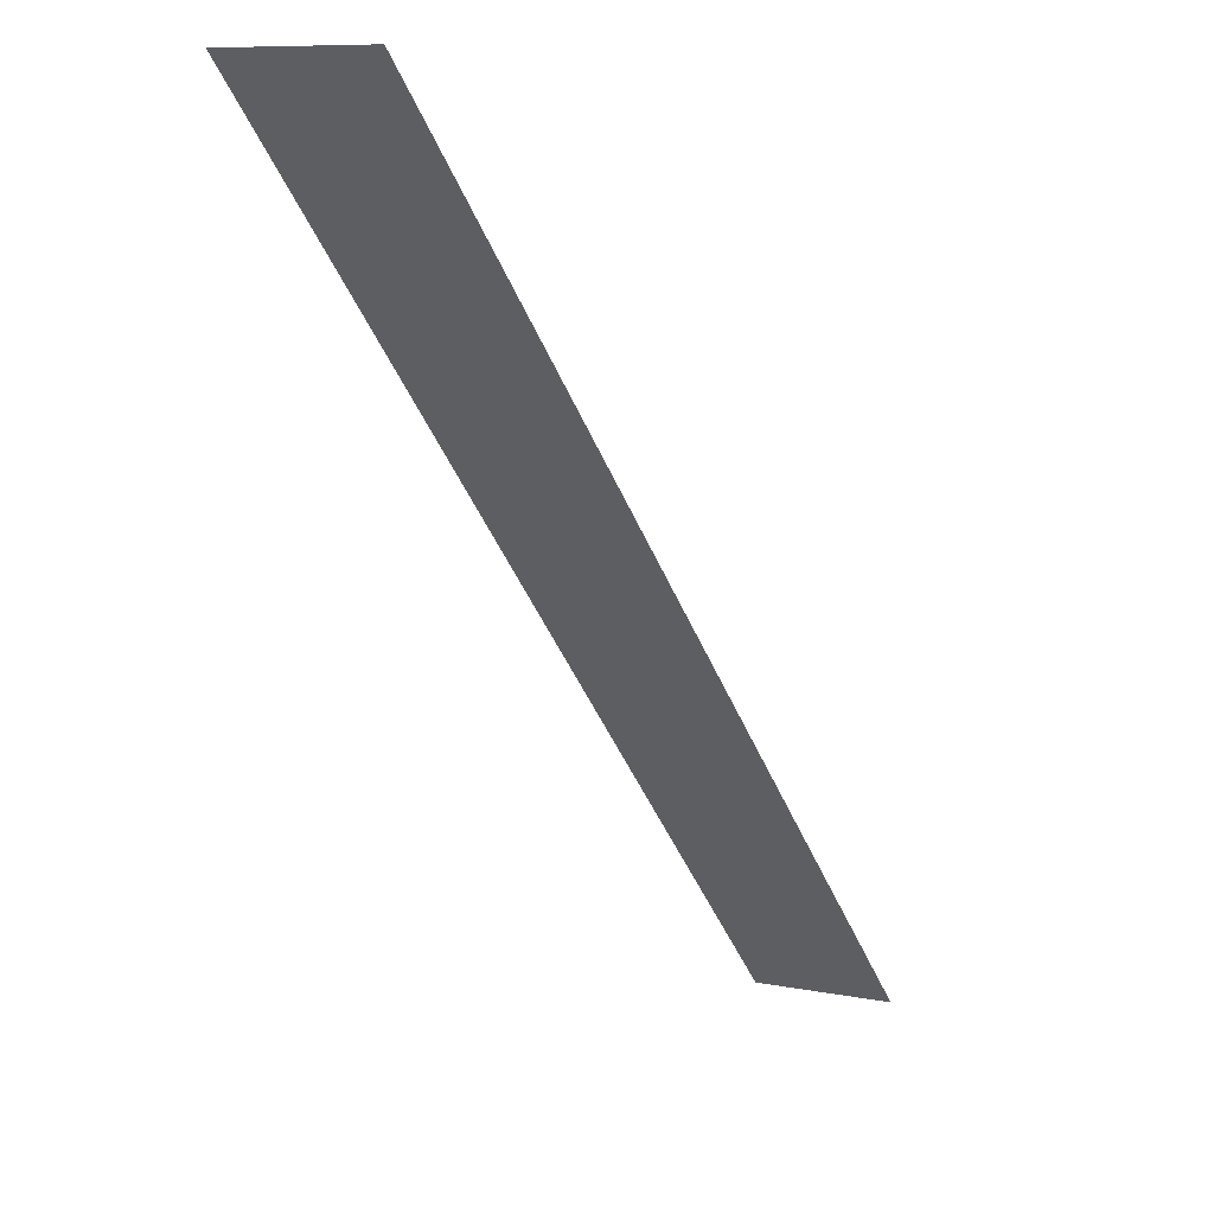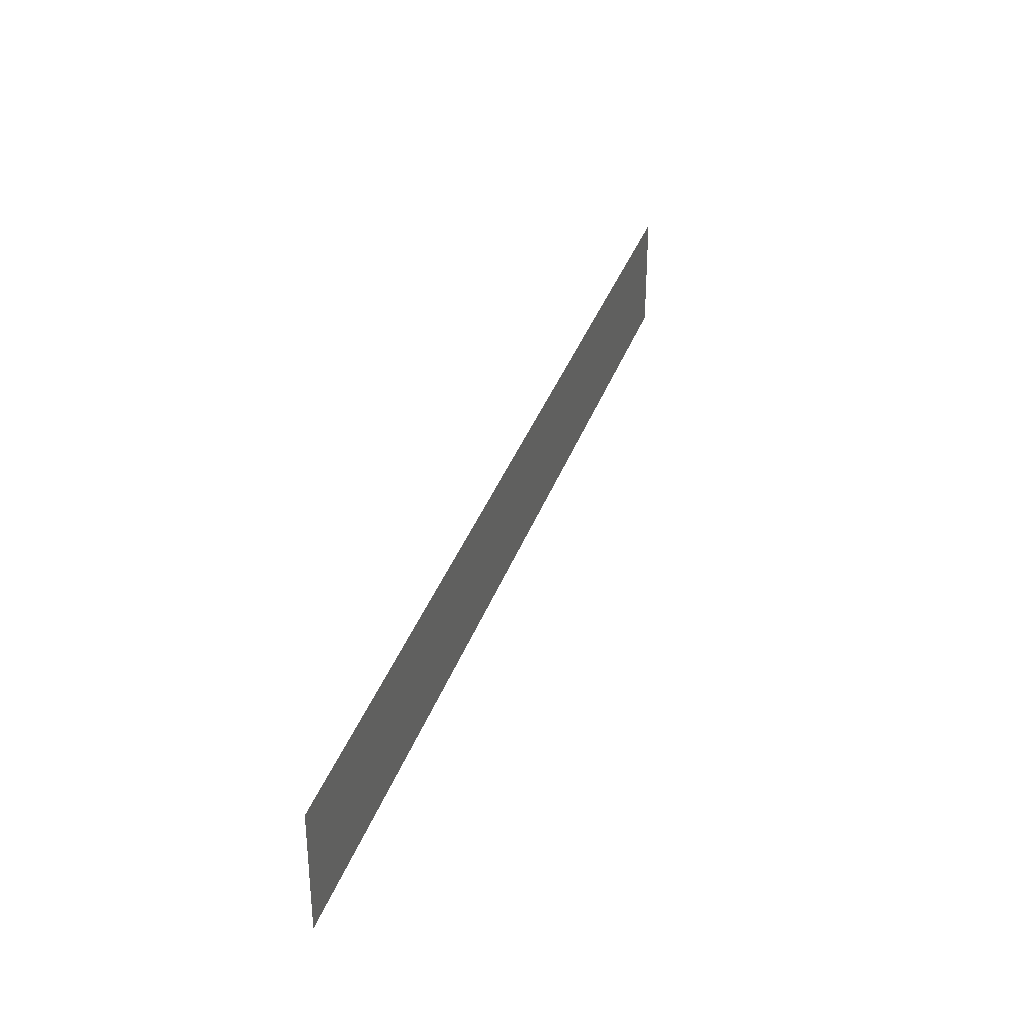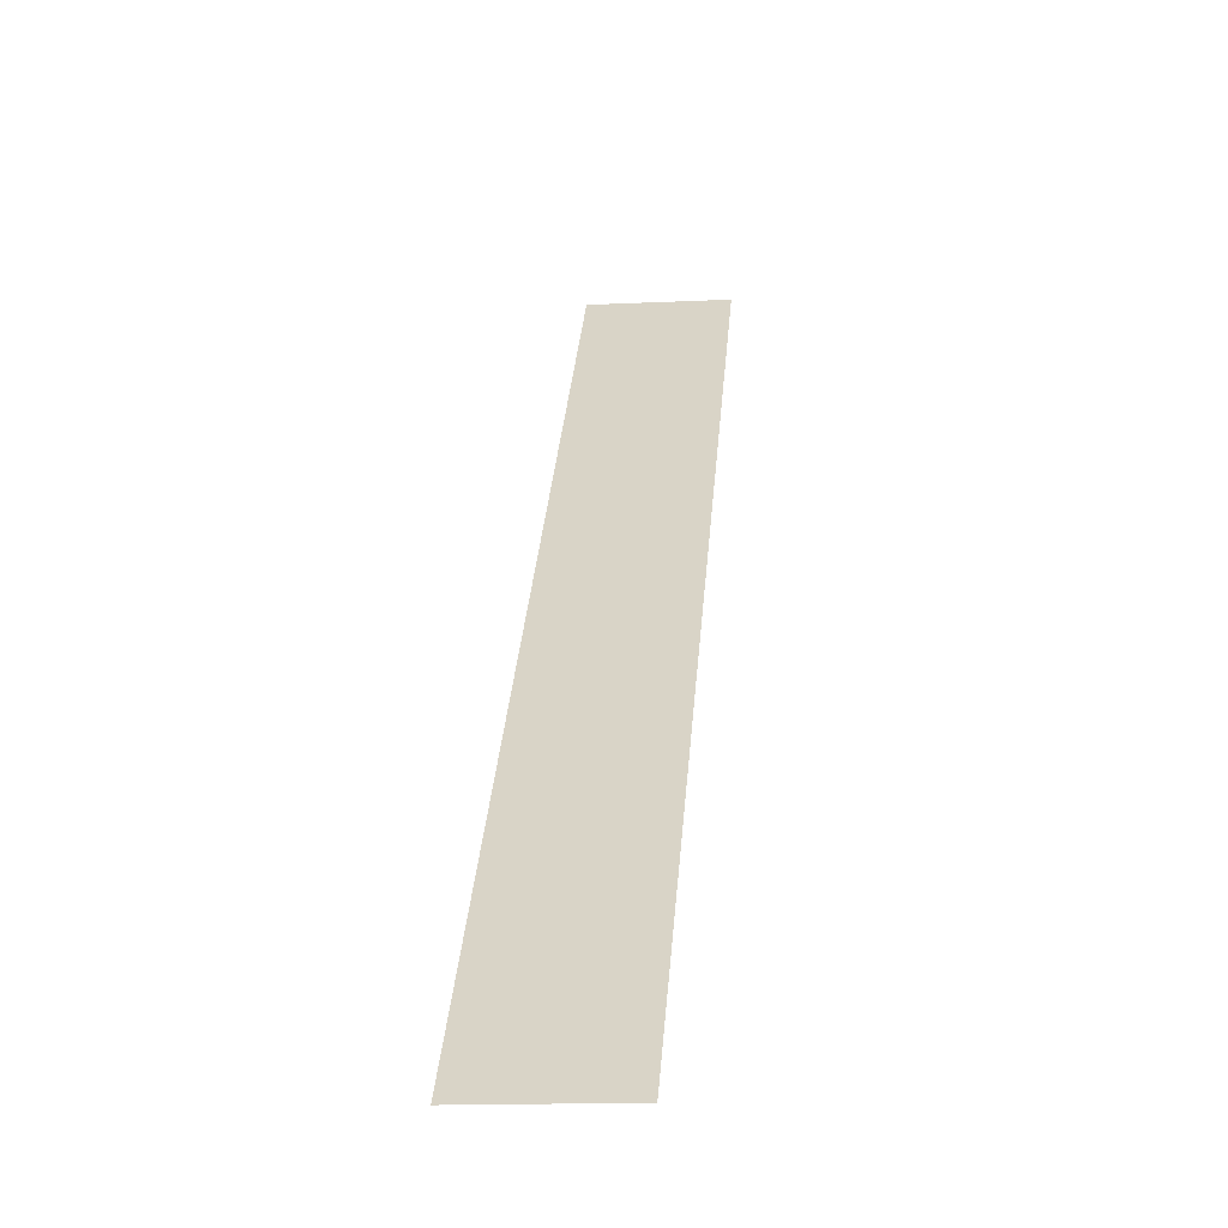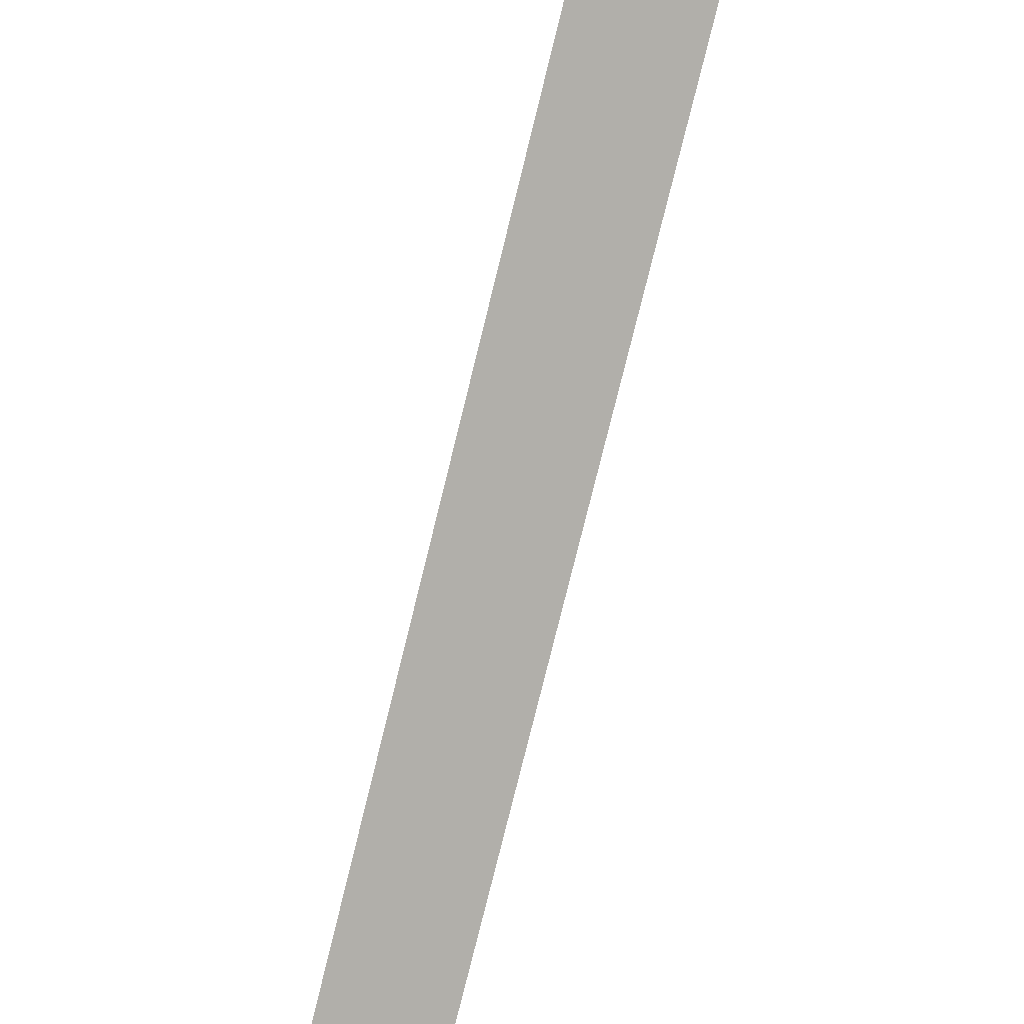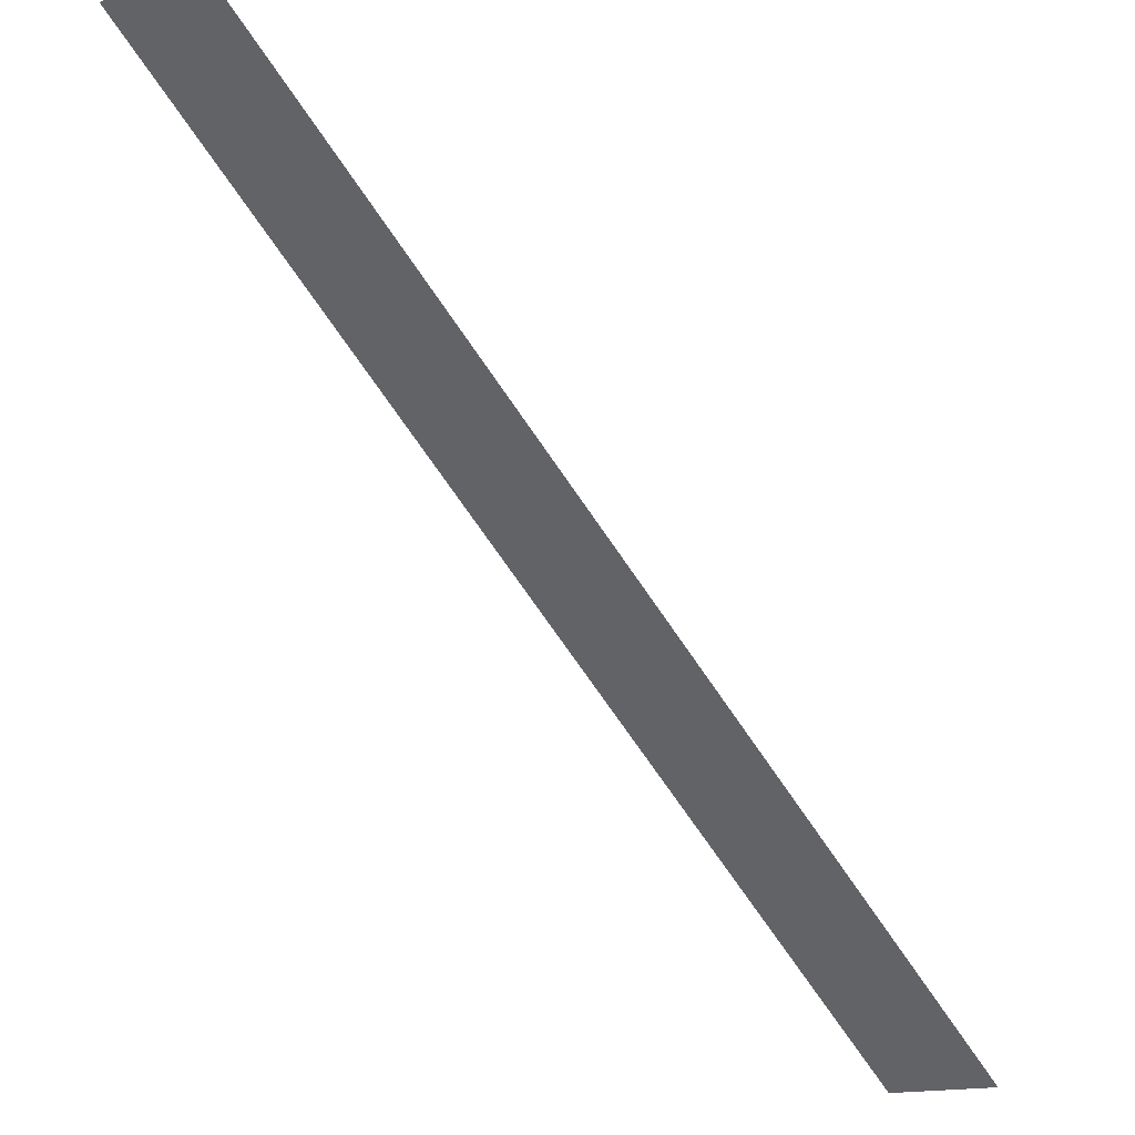
<metadata>
{"format":"obj","ext":"obj","renderer":"f3d","projection":"perspective","resolution":1024,"background":"white","views":[{"elev":8.8,"azim":118.5,"up":"+Z"},{"elev":34.4,"azim":62.6,"up":"+Y"},{"elev":-15.2,"azim":-84.2,"up":"+Z"},{"elev":53.8,"azim":-70.1,"up":"+Z"},{"elev":-13.4,"azim":142.9,"up":"+Z"}]}
</metadata>
<code>
v -0.5 0.03906 -0.5
v 0.5 0.03906 0.5
v 0.5 0 0.5
v -0.5 0 -0.5
v -0.5 0.1641 -0.5
v 0.5 0.1641 0.5
f 1 2 3
f 1 3 4
f 2 1 5
f 2 5 6

</code>
